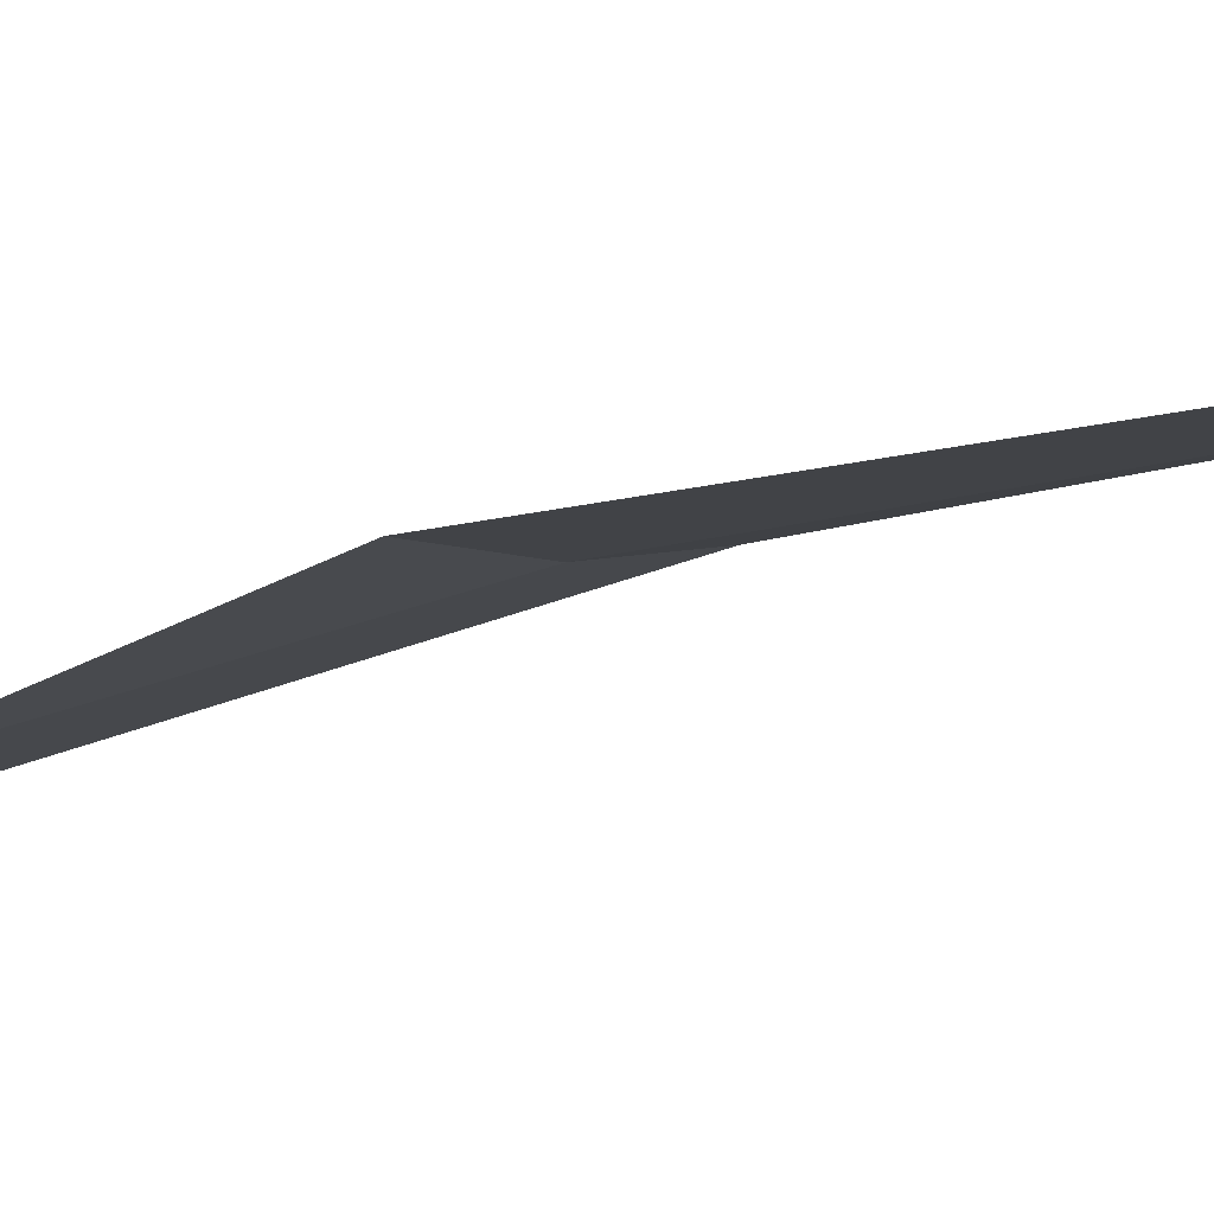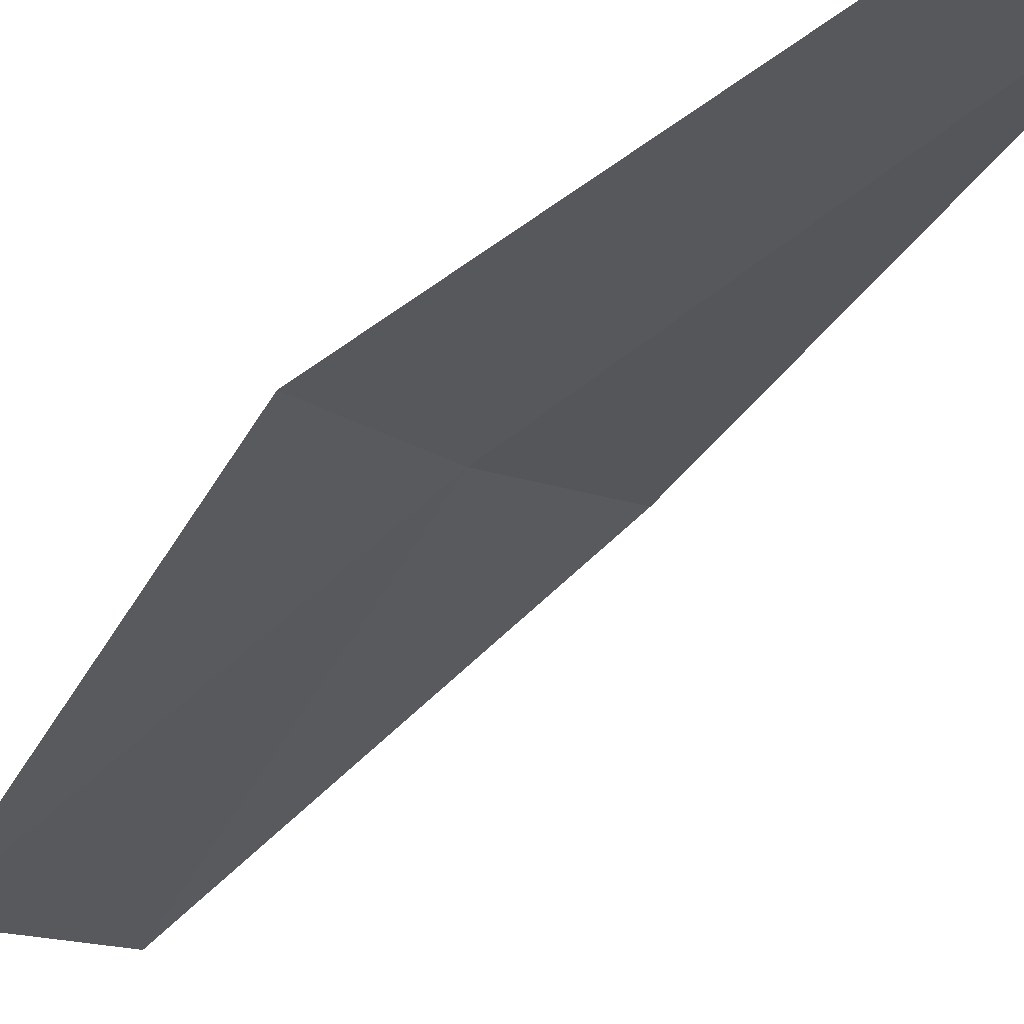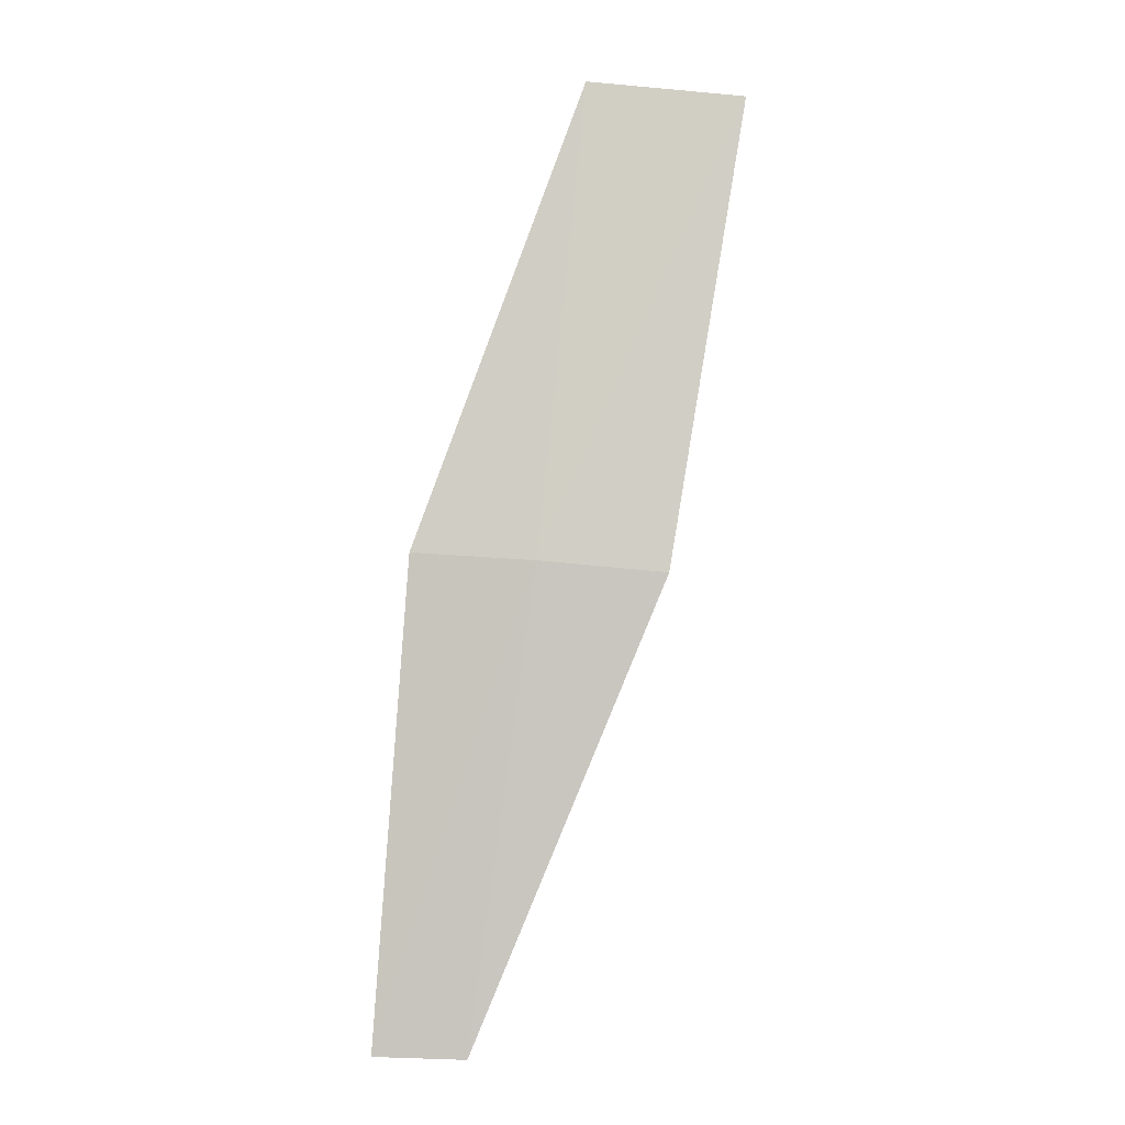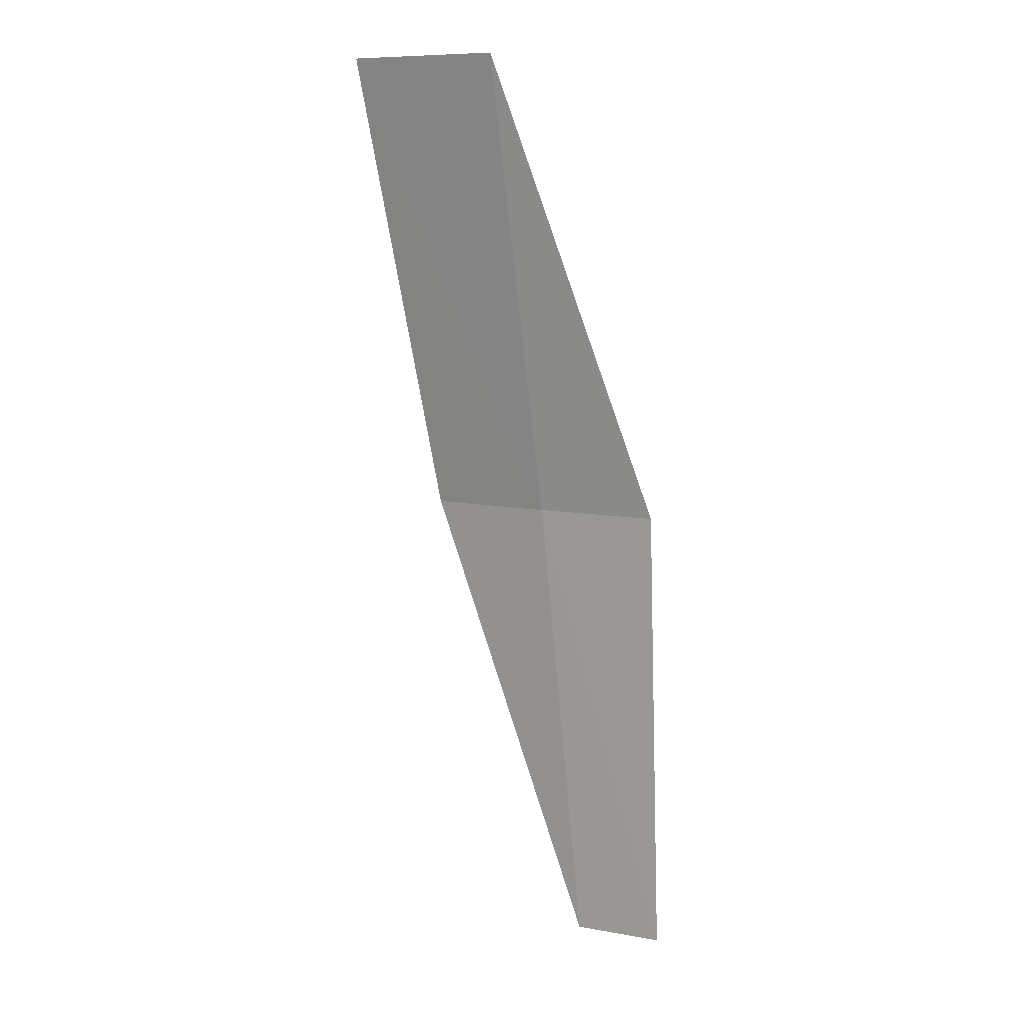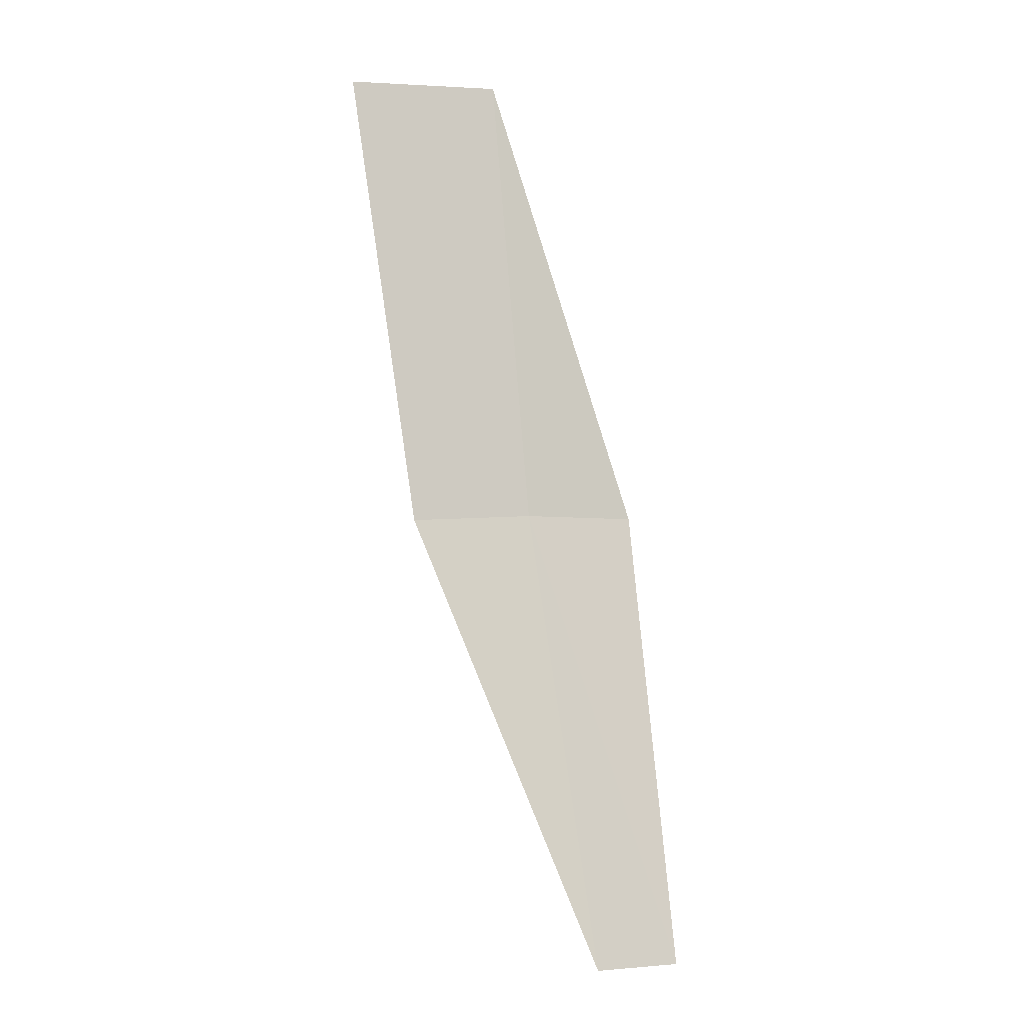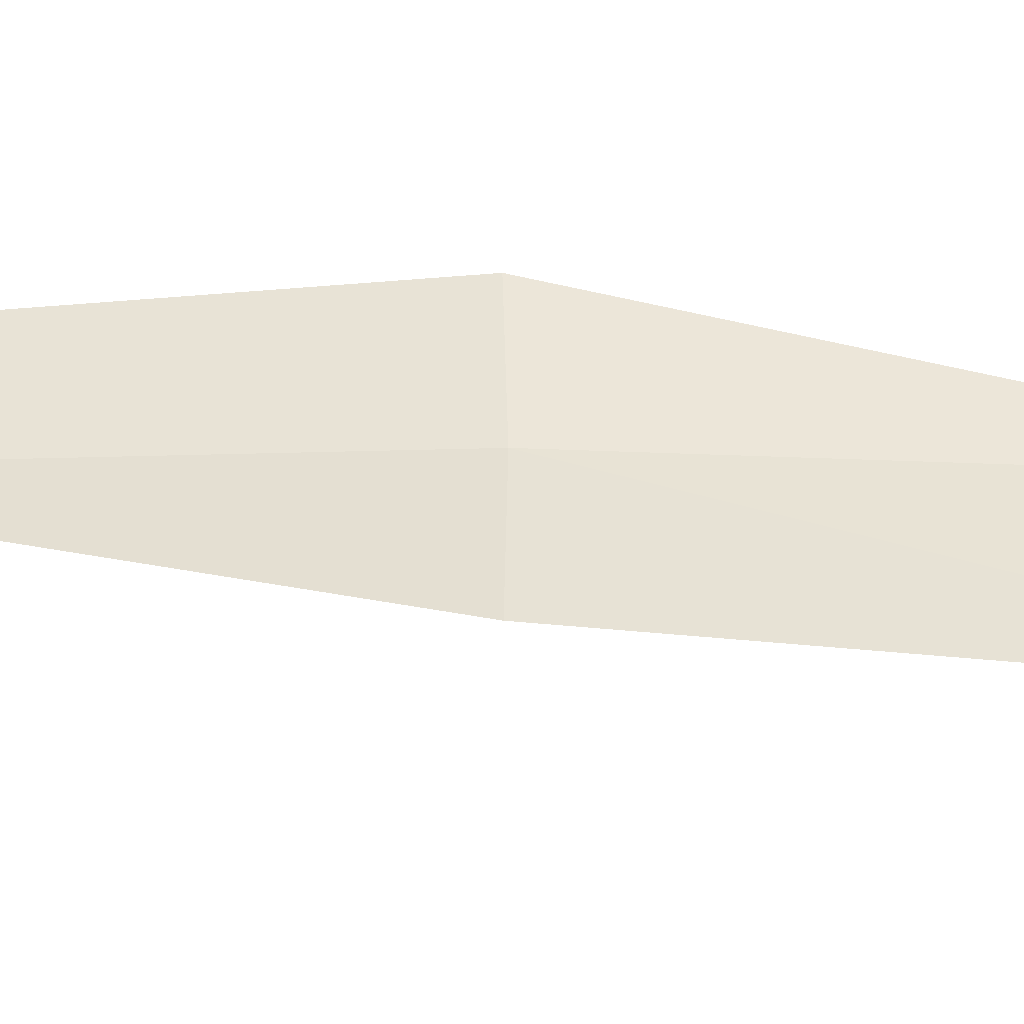
<metadata>
{"format":"obj","ext":"obj","renderer":"f3d","projection":"perspective","resolution":1024,"background":"white","views":[{"elev":-20.0,"azim":-57.7,"up":"+Z"},{"elev":-41.5,"azim":-46.0,"up":"+Z"},{"elev":-3.9,"azim":-21.1,"up":"+Y"},{"elev":19.2,"azim":-169.9,"up":"+Y"},{"elev":-11.0,"azim":142.9,"up":"+Y"},{"elev":59.6,"azim":85.5,"up":"+Z"}]}
</metadata>
<code>
v -14.67 17.92 18
v -14.59 18.66 17.99
v -14.36 18.64 18.07
v -14.86 17.93 17.96
v -14.9 17.18 17.9
v -14.49 17.9 18.07
v -14.76 17.18 17.93
f 1 3 2
f 1 2 4
f 1 4 5
f 1 6 3
f 1 7 6
f 1 5 7

</code>
